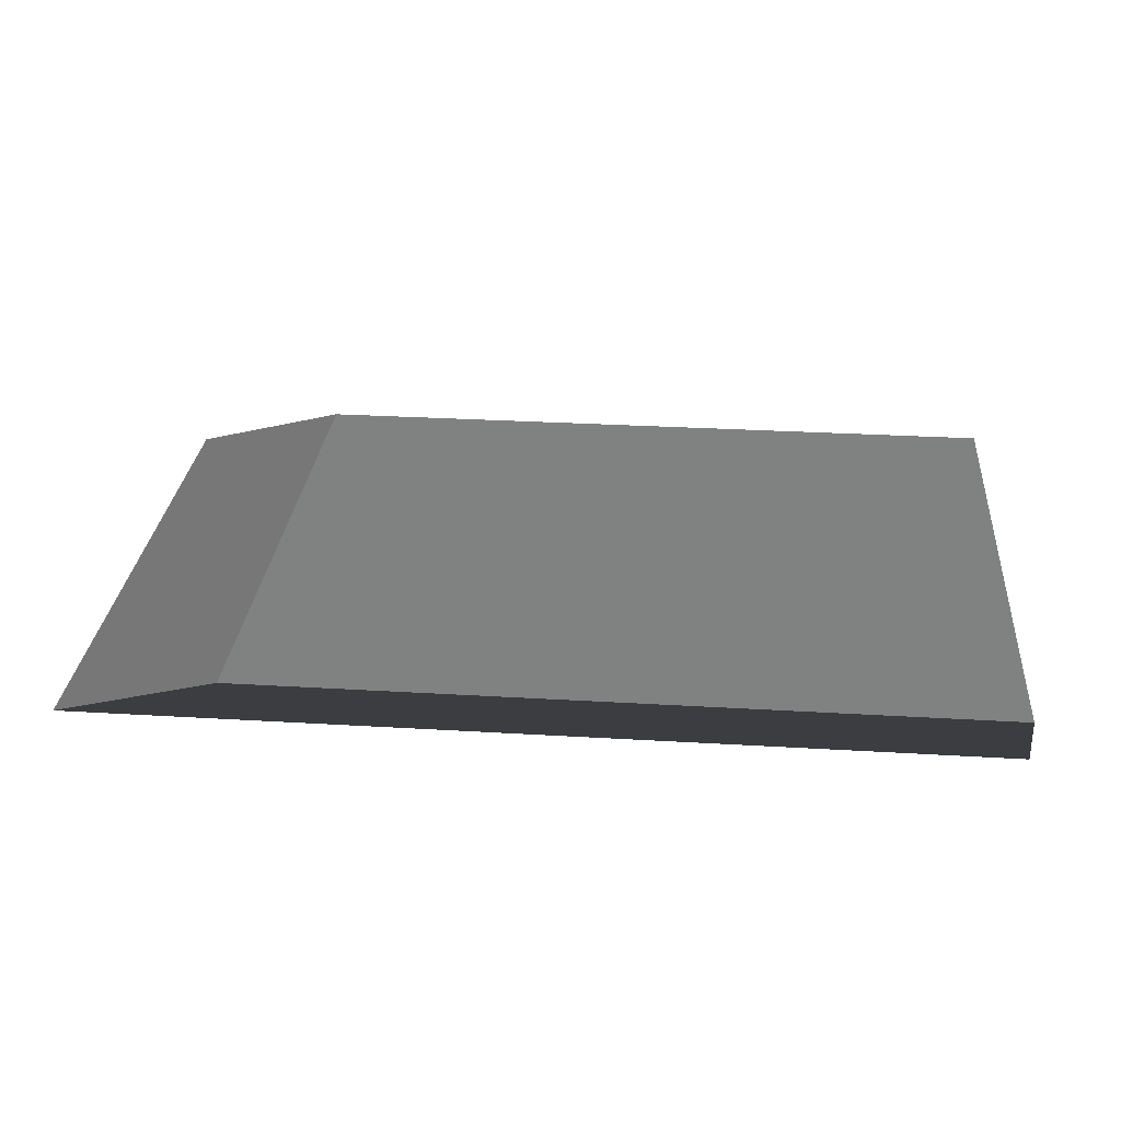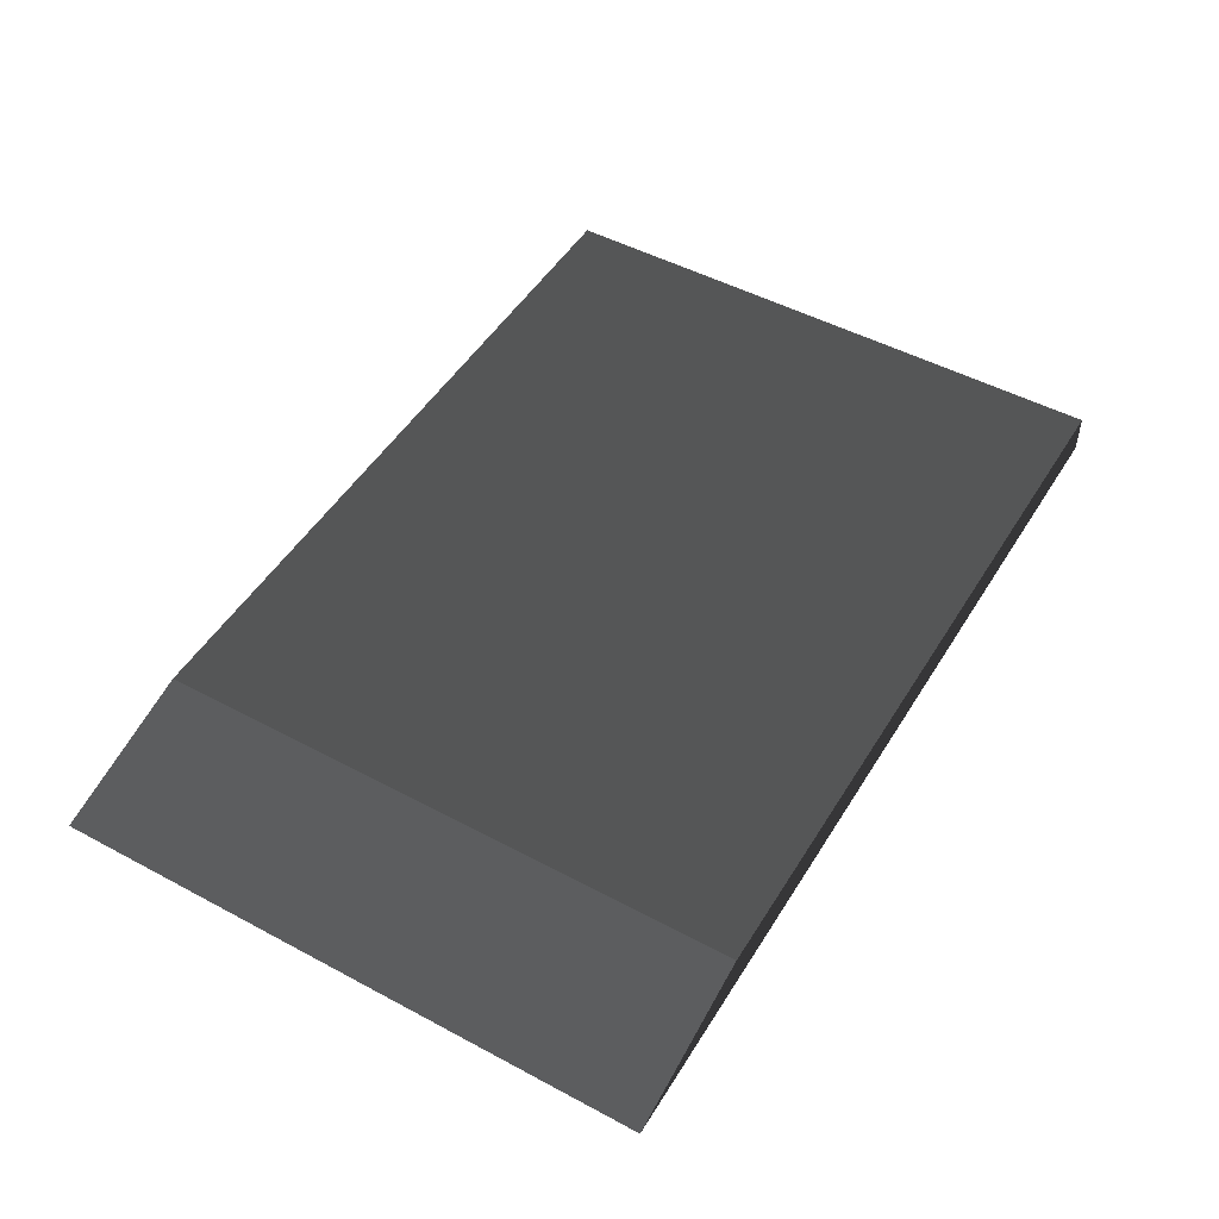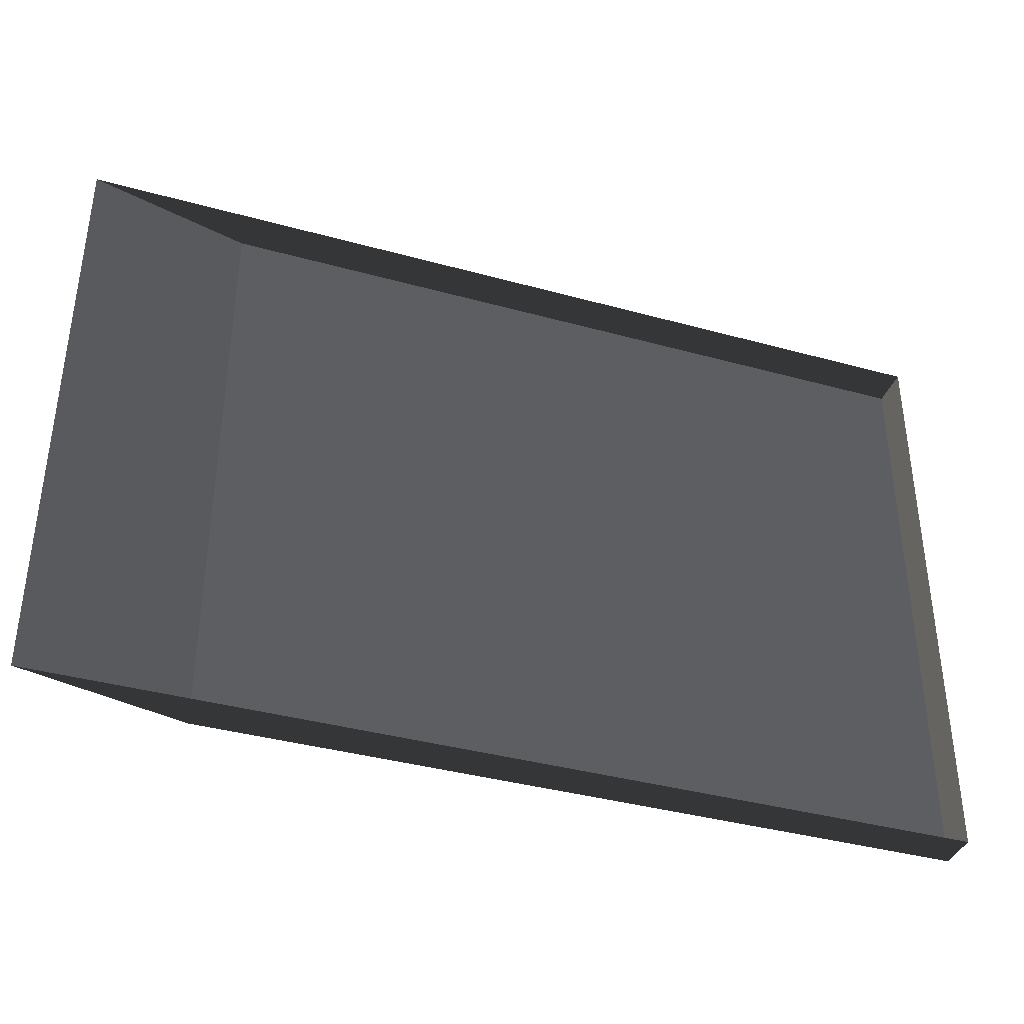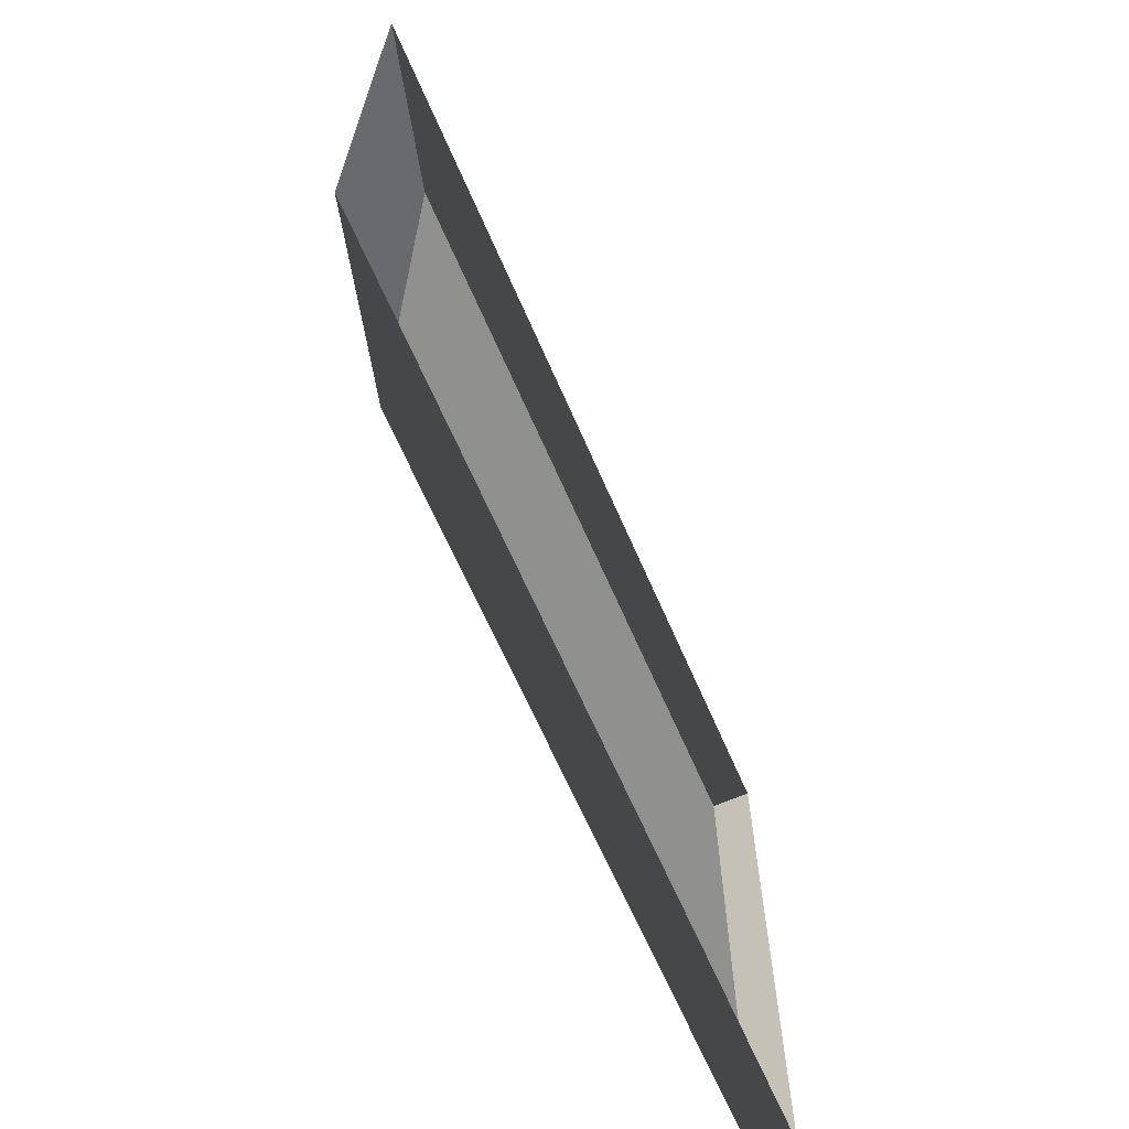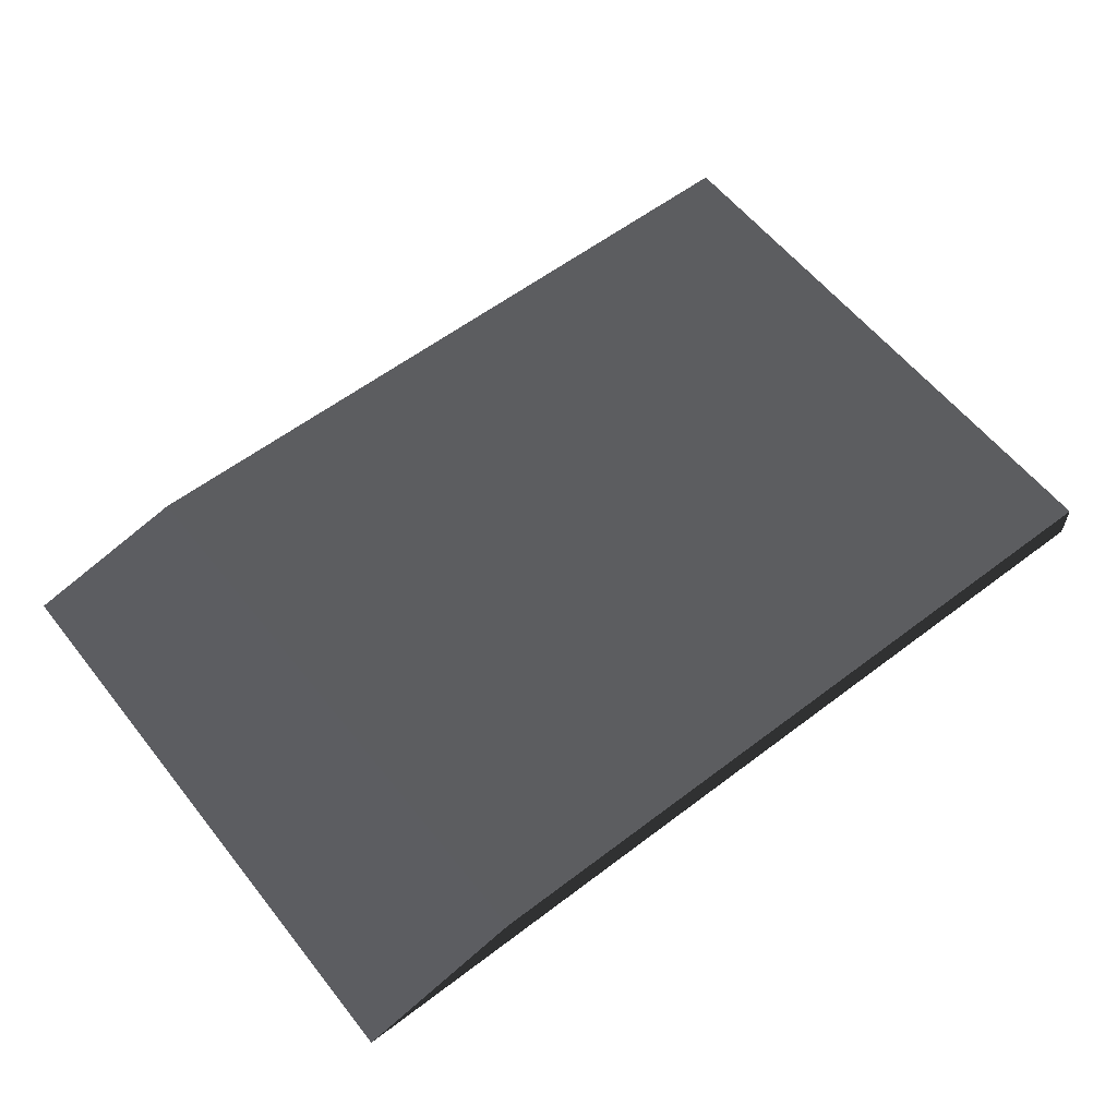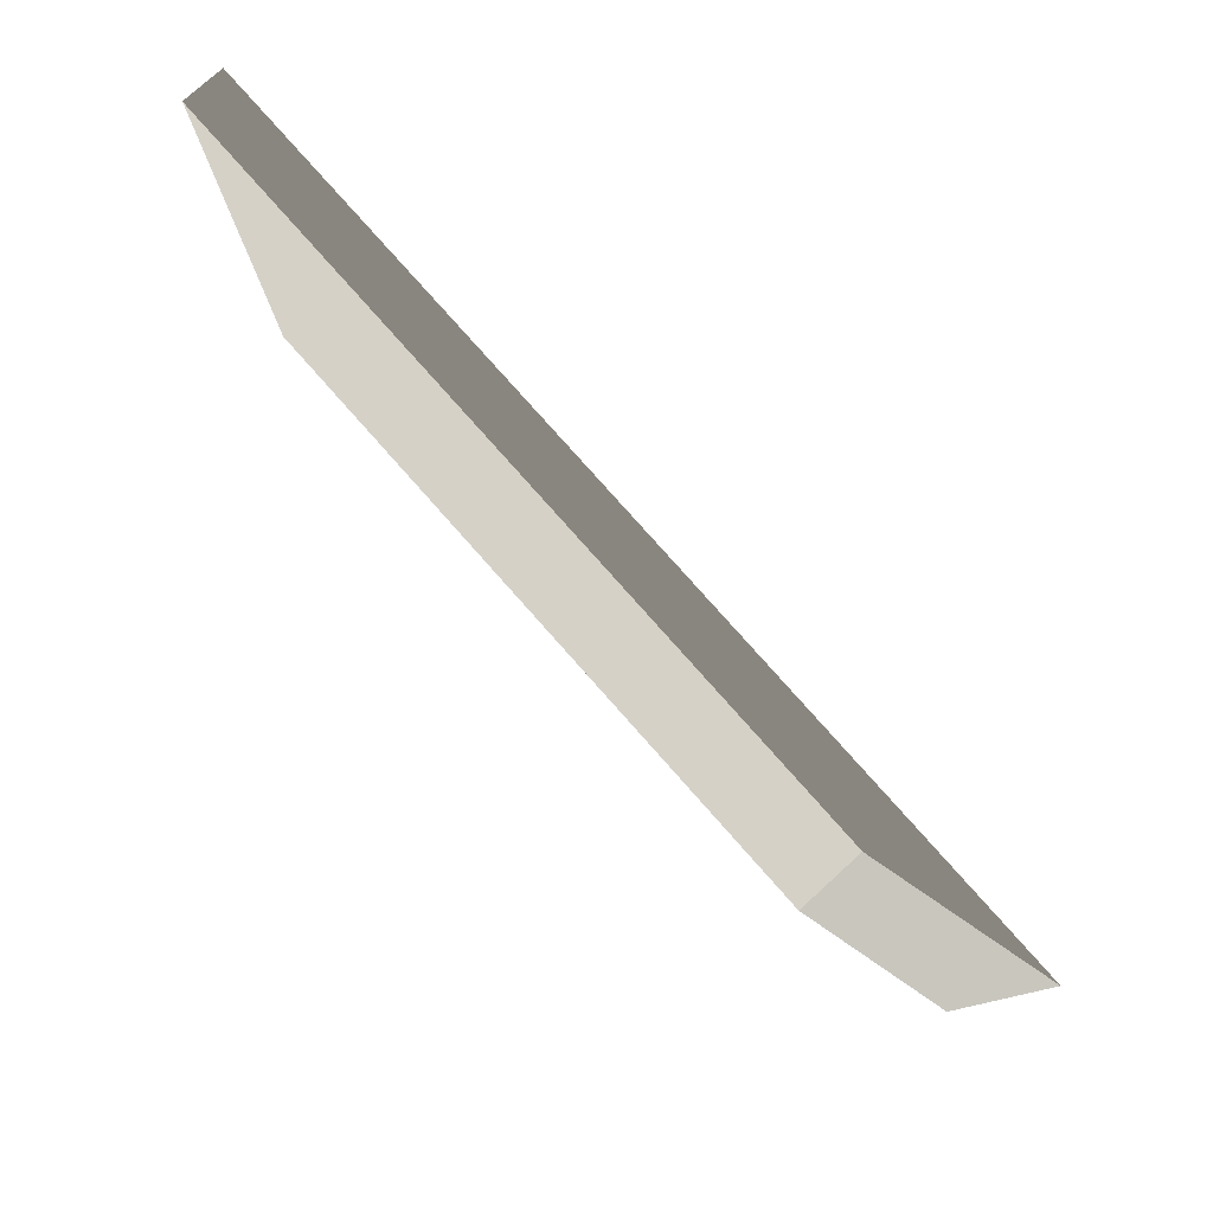
<metadata>
{"format":"obj","ext":"obj","renderer":"f3d","projection":"perspective","resolution":1024,"background":"white","views":[{"elev":29.0,"azim":-174.9,"up":"+Z"},{"elev":49.5,"azim":120.6,"up":"+Z"},{"elev":-38.2,"azim":160.7,"up":"+Y"},{"elev":-65.6,"azim":113.5,"up":"+Y"},{"elev":58.7,"azim":141.9,"up":"+Z"},{"elev":79.1,"azim":48.4,"up":"+Y"}]}
</metadata>
<code>
v -4.994 -3.05 0.2307
v -4.994 3.843 0.2307
v 3.672 3.843 0.2307
v 3.672 -3.05 0.2307
v -4.994 -3.05 0.2307
v 3.672 -3.05 0.2307
v 5.532 -3.05 -0.2307
v -4.994 -3.05 -0.2307
v 3.672 -3.05 0.2307
v 3.672 3.843 0.2307
v 5.532 3.843 -0.2307
v 5.532 -3.05 -0.2307
v -4.994 3.843 0.2307
v -4.994 -3.05 0.2307
v -4.994 -3.05 -0.2307
v -4.994 3.843 -0.2307
v 3.672 3.843 0.2307
v -4.994 3.843 0.2307
v -4.994 3.843 -0.2307
v 5.532 3.843 -0.2307
g Platform_House.108_36273_365
f 1 3 2
f 1 4 3
f 5 7 6
f 5 8 7
f 9 11 10
f 9 12 11
f 13 15 14
f 13 16 15
f 17 19 18
f 17 20 19

</code>
